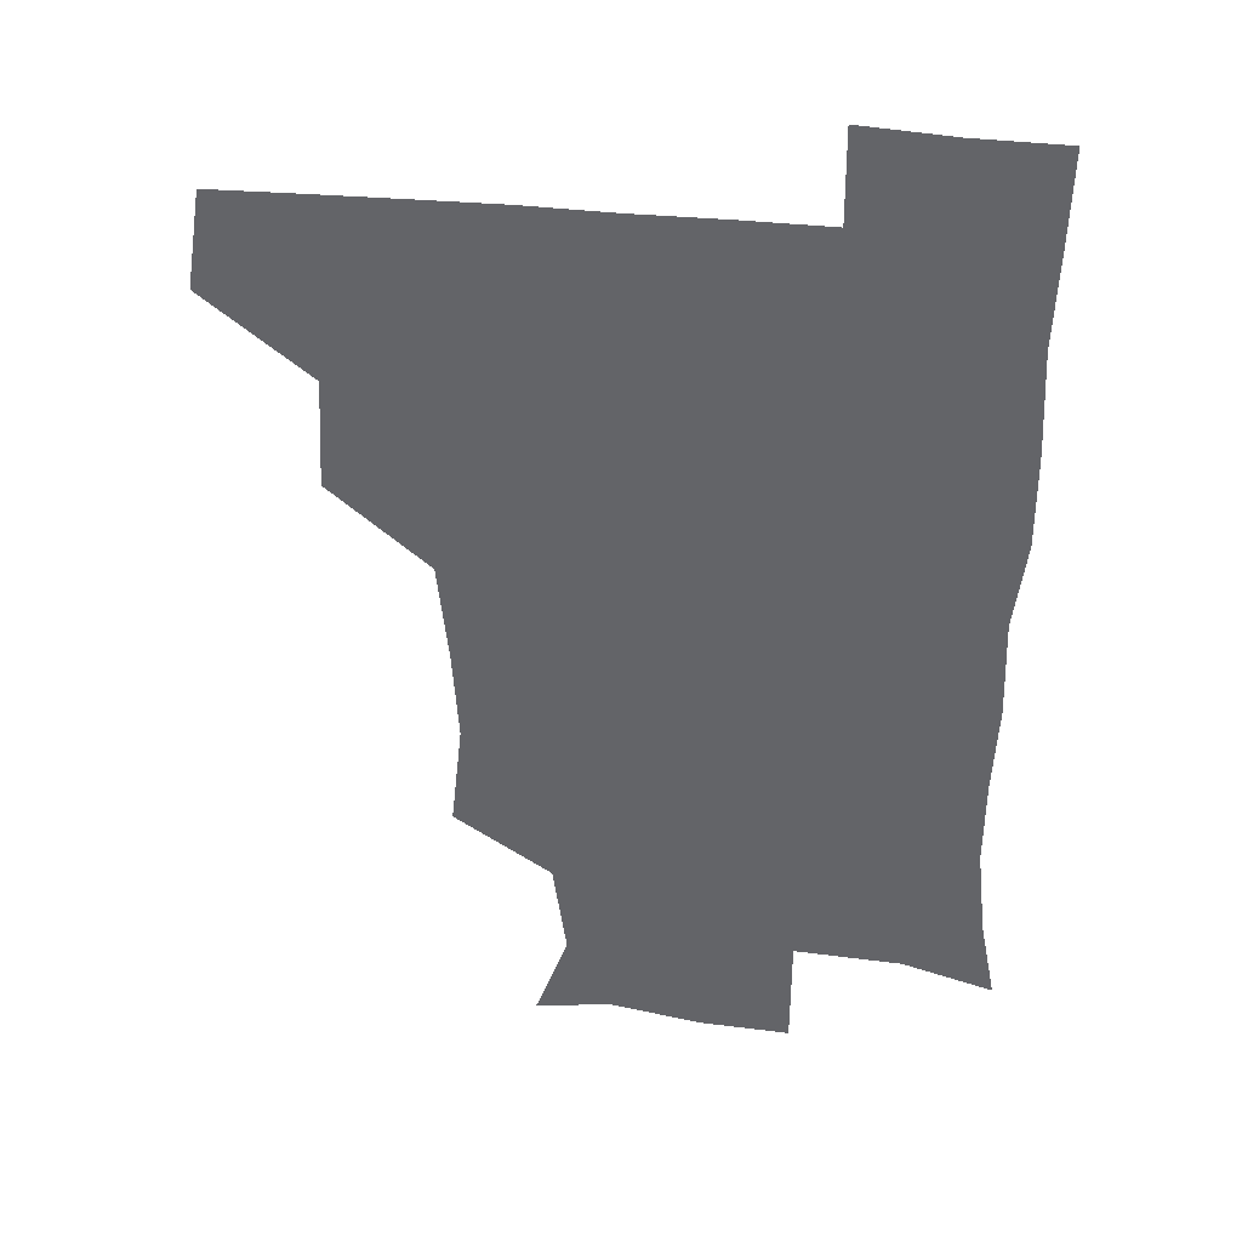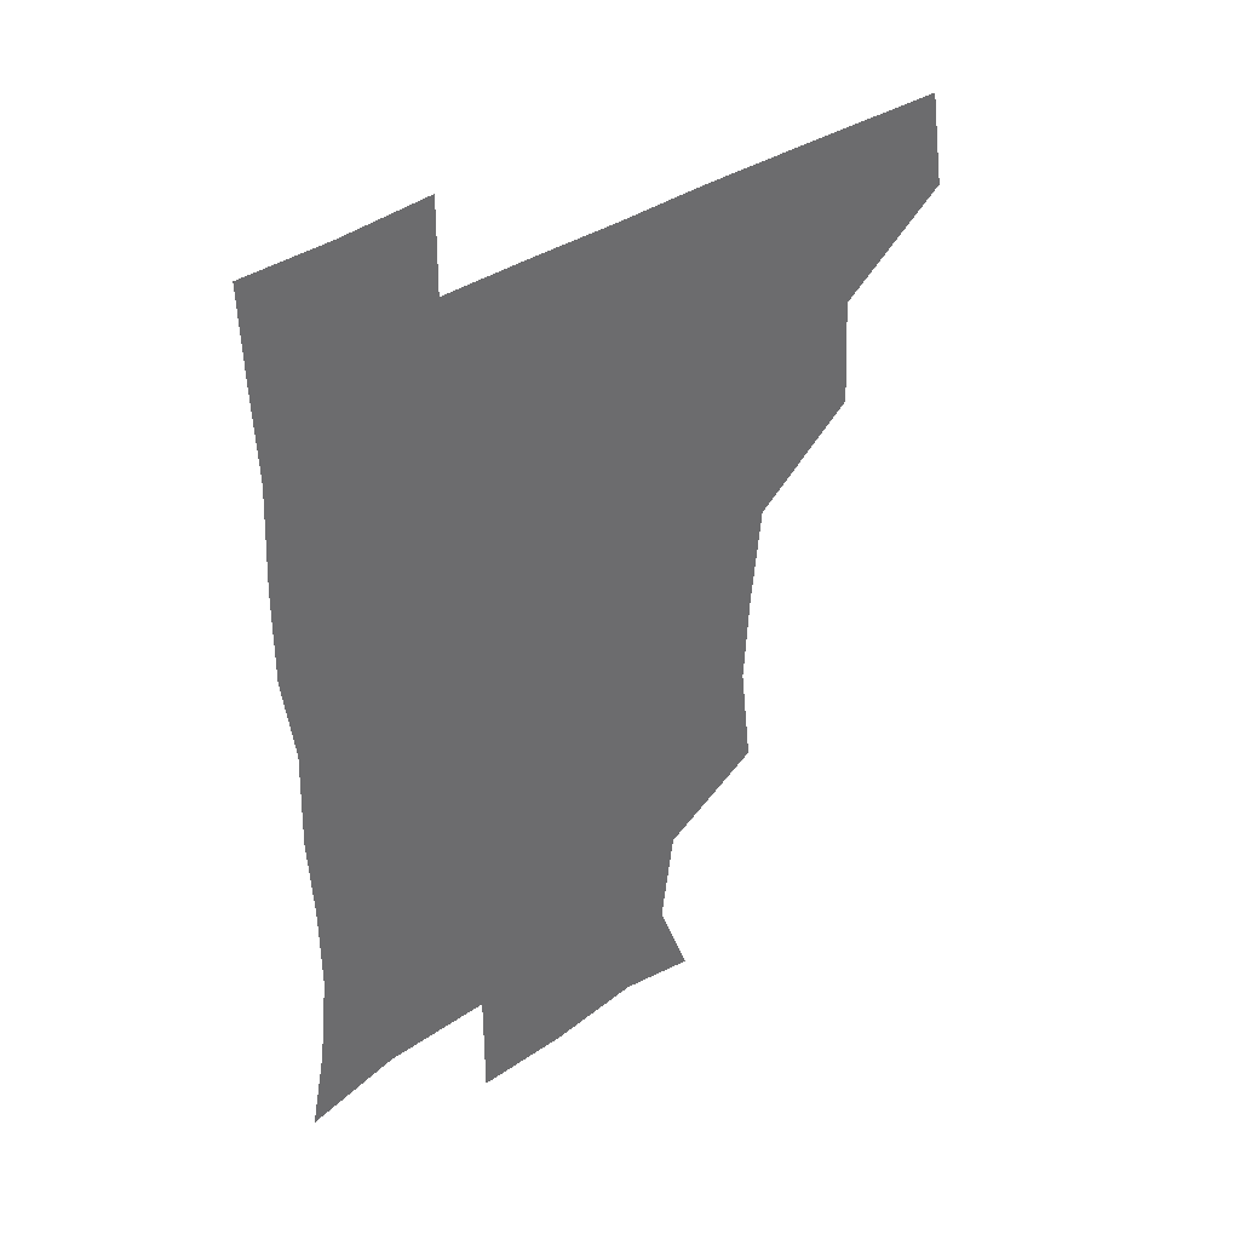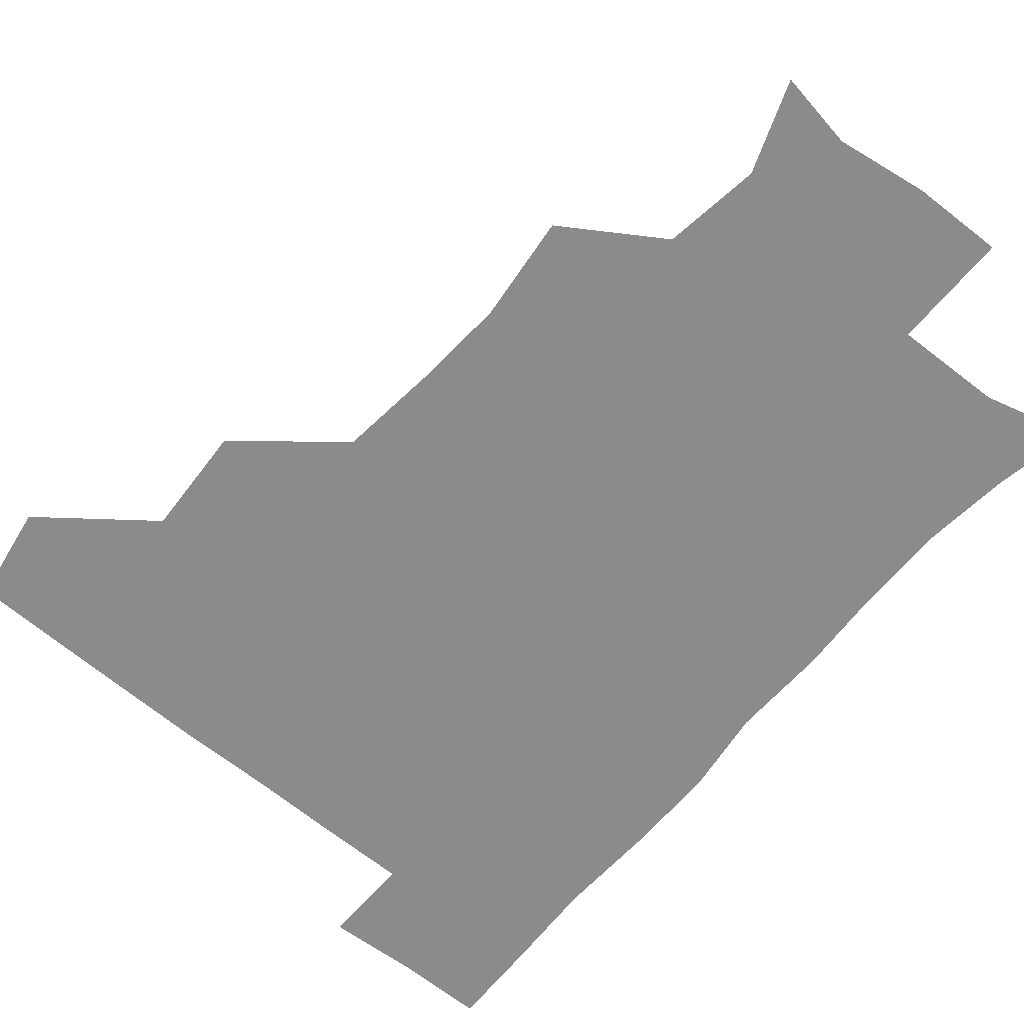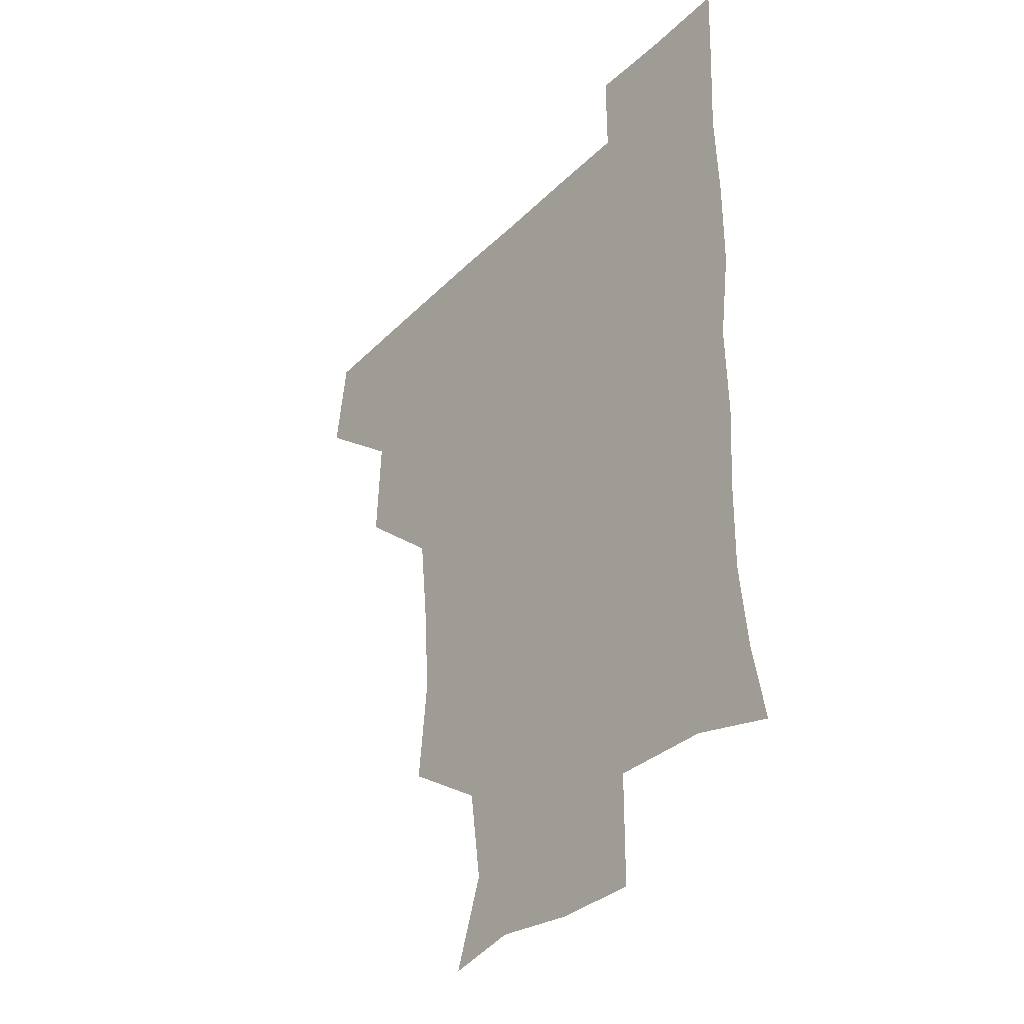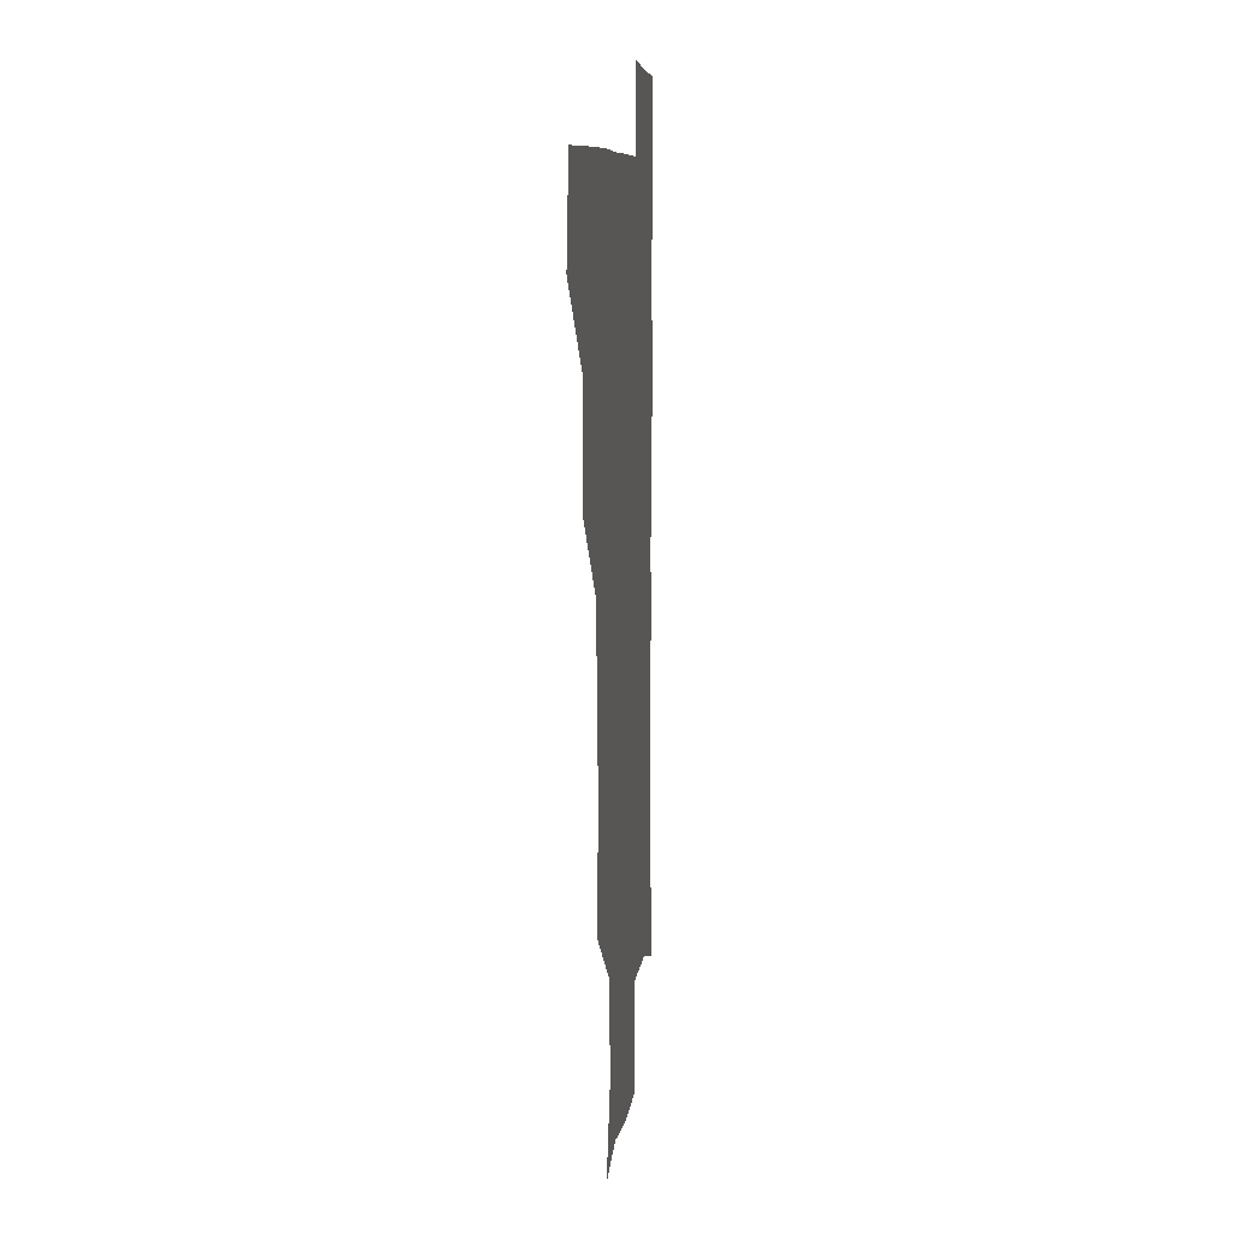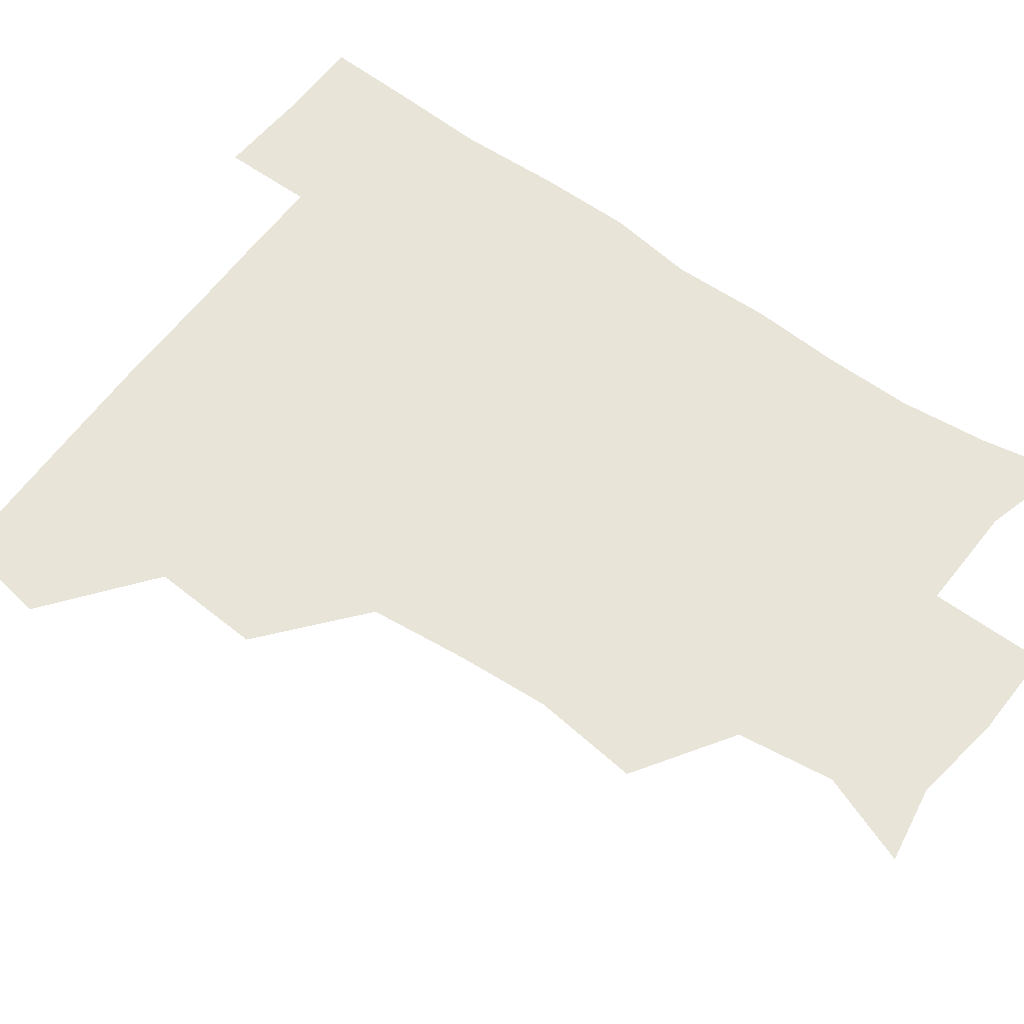
<metadata>
{"format":"obj","ext":"obj","renderer":"f3d","projection":"perspective","resolution":1024,"background":"white","views":[{"elev":37.6,"azim":7.9,"up":"+Y"},{"elev":39.5,"azim":141.0,"up":"+Y"},{"elev":-64.0,"azim":-39.9,"up":"+Z"},{"elev":-34.4,"azim":52.3,"up":"+Y"},{"elev":8.3,"azim":-84.1,"up":"+Y"},{"elev":60.4,"azim":-53.6,"up":"+Z"}]}
</metadata>
<code>
v 478.2 447.6 0
v 483.3 479.9 0
v 511.5 383.7 0
v 513.5 420.2 0
v 513.3 451.5 0
v 512.4 480.6 0
v 546.1 257.4 0
v 549.9 292.7 0
v 547.9 323.4 0
v 544.4 356.3 0
v 542.1 389 0
v 543.6 422.9 0
v 543.1 451.9 0
v 541.6 481.2 0
v 571.8 174.5 0
v 582.7 204.5 0
v 578.2 236.6 0
v 577 272.4 0
v 576.6 304 0
v 575 333.2 0
v 573.7 364 0
v 573.7 395 0
v 573.1 423.8 0
v 573.2 452.1 0
v 571.1 481.6 0
v 597.2 178.7 0
v 606.1 213.1 0
v 604.1 243.9 0
v 603.9 277.6 0
v 603.5 306.1 0
v 602.7 335.6 0
v 602.1 365.4 0
v 602.2 395.8 0
v 601.8 423.6 0
v 601.9 452.4 0
v 601.3 481.3 0
v 627.5 174.2 0
v 631.3 215.6 0
v 631.4 247.5 0
v 631 276.7 0
v 630.5 307.7 0
v 630.5 337.2 0
v 630.5 366.9 0
v 630.5 396.1 0
v 630.9 424 0
v 631.2 452.8 0
v 630.8 481.6 0
v 657.9 173.5 0
v 658 212 0
v 658 246.4 0
v 657.8 277.9 0
v 658.1 306.5 0
v 658 336.5 0
v 658.4 366 0
v 658.6 395.6 0
v 659.3 424.2 0
v 659.9 453.3 0
v 660.8 481.6 0
v 660.6 512 0
v 693.5 211 0
v 686.7 243.5 0
v 684.6 274.2 0
v 684 305.2 0
v 686.2 332.5 0
v 685.9 363.5 0
v 686.8 393.3 0
v 687.3 423 0
v 688 453 0
v 689.2 481.4 0
v 690.9 510.2 0
v 723.6 203 0
v 718.3 230.6 0
v 715.1 260.4 0
v 715.3 290.4 0
v 716.9 320 0
v 715.9 352.9 0
v 719.8 382.3 0
v 719.7 413.9 0
v 718.2 447.9 0
v 719.5 479.3 0
v 720.4 510 0
f 4 5 1
f 1 5 2
f 5 6 2
f 10 11 3
f 3 11 4
f 11 12 4
f 4 12 5
f 12 13 5
f 5 13 6
f 13 14 6
f 17 18 7
f 7 18 8
f 18 19 8
f 8 19 9
f 19 20 9
f 9 20 10
f 20 21 10
f 10 21 11
f 21 22 11
f 11 22 12
f 22 23 12
f 12 23 13
f 23 24 13
f 13 24 14
f 24 25 14
f 15 26 16
f 26 27 16
f 16 27 17
f 27 28 17
f 17 28 18
f 28 29 18
f 18 29 19
f 29 30 19
f 19 30 20
f 30 31 20
f 20 31 21
f 31 32 21
f 21 32 22
f 32 33 22
f 22 33 23
f 33 34 23
f 23 34 24
f 34 35 24
f 24 35 25
f 35 36 25
f 26 37 27
f 37 38 27
f 27 38 28
f 38 39 28
f 28 39 29
f 39 40 29
f 29 40 30
f 40 41 30
f 30 41 31
f 41 42 31
f 31 42 32
f 42 43 32
f 32 43 33
f 43 44 33
f 33 44 34
f 44 45 34
f 34 45 35
f 45 46 35
f 35 46 36
f 46 47 36
f 37 48 38
f 48 49 38
f 38 49 39
f 49 50 39
f 39 50 40
f 50 51 40
f 40 51 41
f 51 52 41
f 41 52 42
f 52 53 42
f 42 53 43
f 53 54 43
f 43 54 44
f 54 55 44
f 44 55 45
f 55 56 45
f 45 56 46
f 56 57 46
f 46 57 47
f 57 58 47
f 49 60 50
f 60 61 50
f 50 61 51
f 61 62 51
f 51 62 52
f 62 63 52
f 52 63 53
f 63 64 53
f 53 64 54
f 64 65 54
f 54 65 55
f 65 66 55
f 55 66 56
f 66 67 56
f 56 67 57
f 67 68 57
f 57 68 58
f 68 69 58
f 58 69 59
f 69 70 59
f 60 71 61
f 71 72 61
f 61 72 62
f 72 73 62
f 62 73 63
f 73 74 63
f 63 74 64
f 74 75 64
f 64 75 65
f 75 76 65
f 65 76 66
f 76 77 66
f 66 77 67
f 77 78 67
f 67 78 68
f 78 79 68
f 68 79 69
f 79 80 69
f 69 80 70
f 80 81 70

</code>
